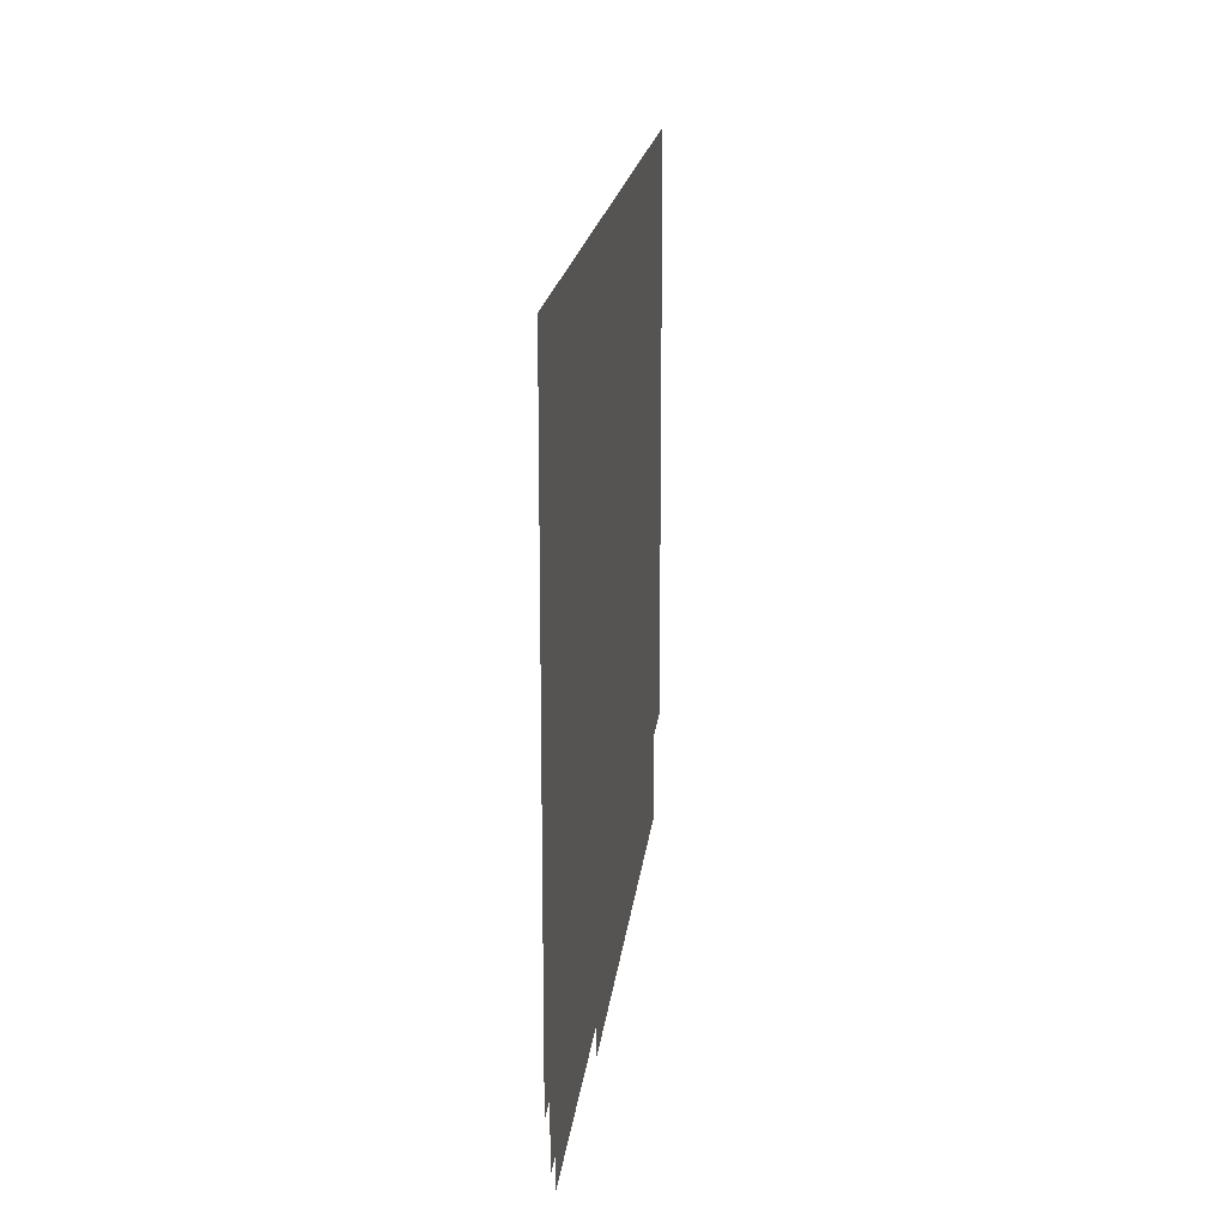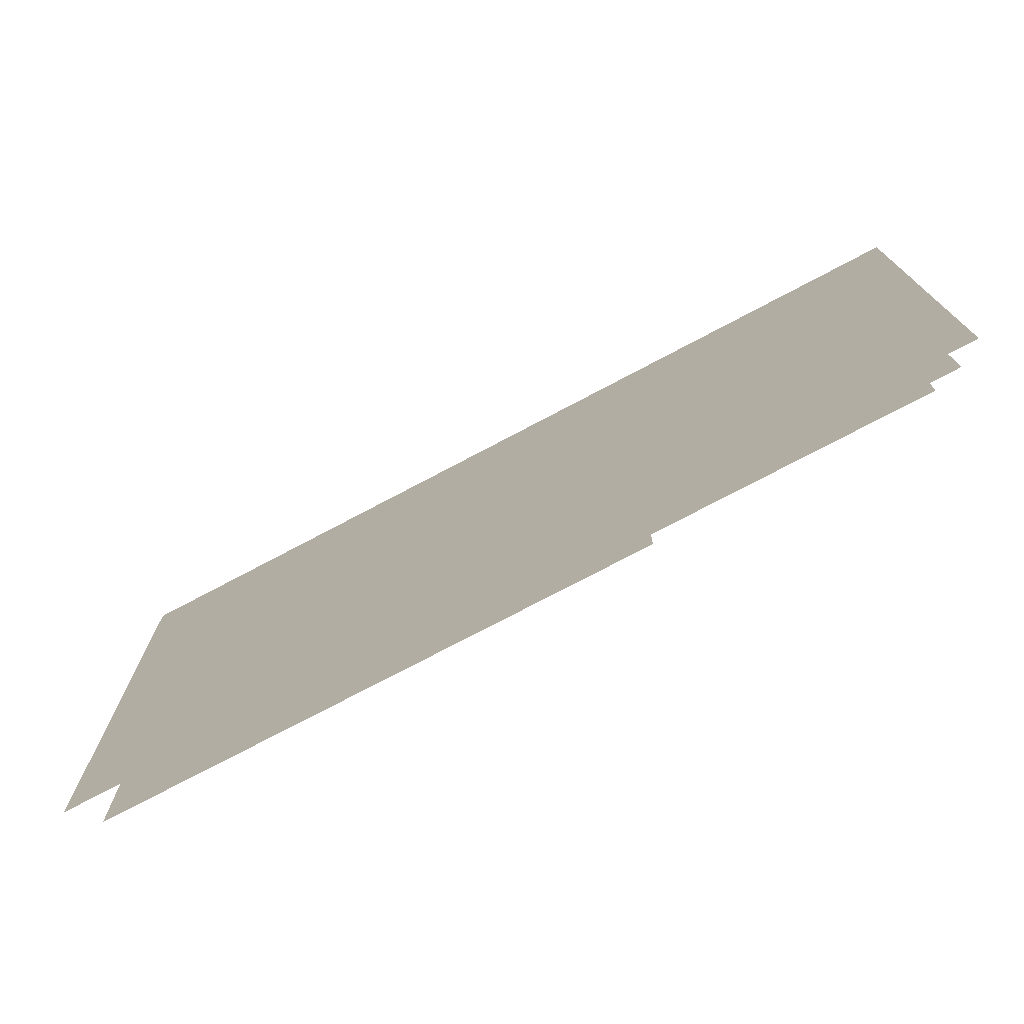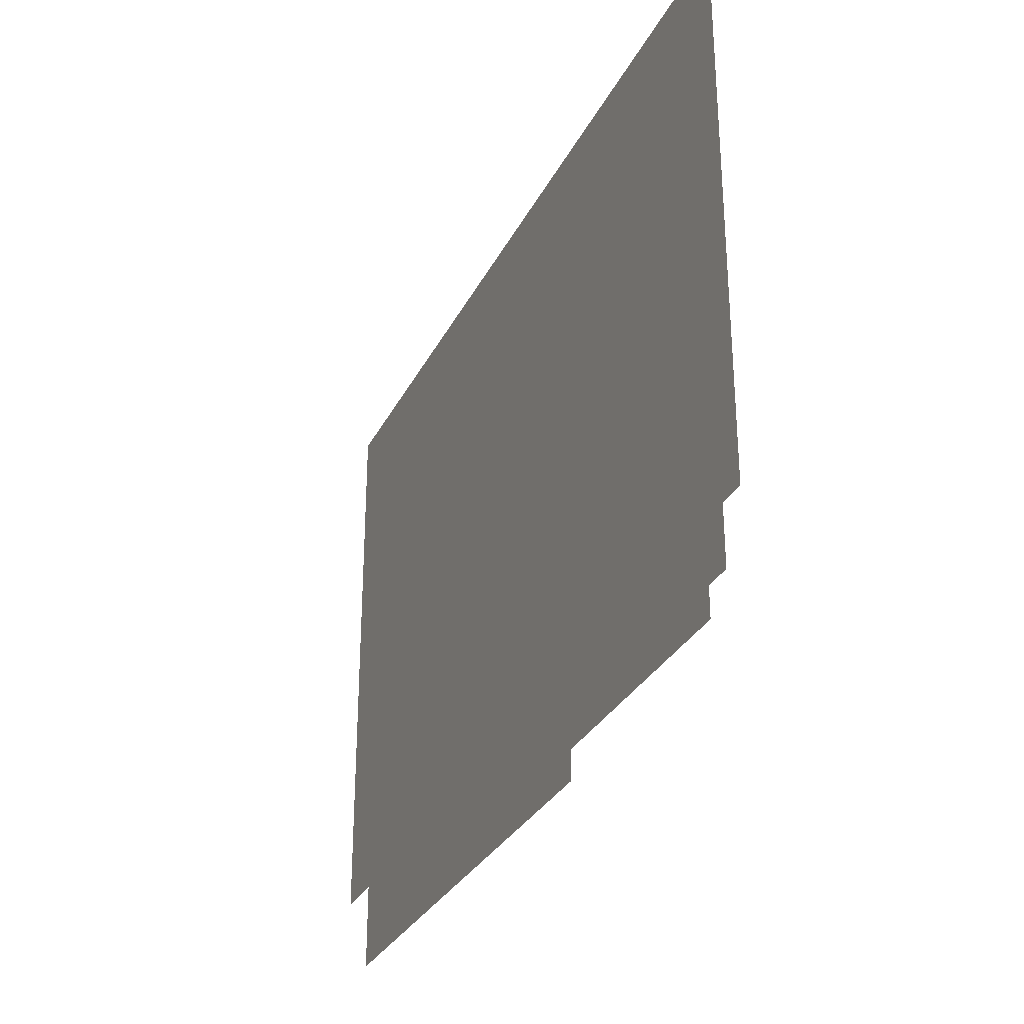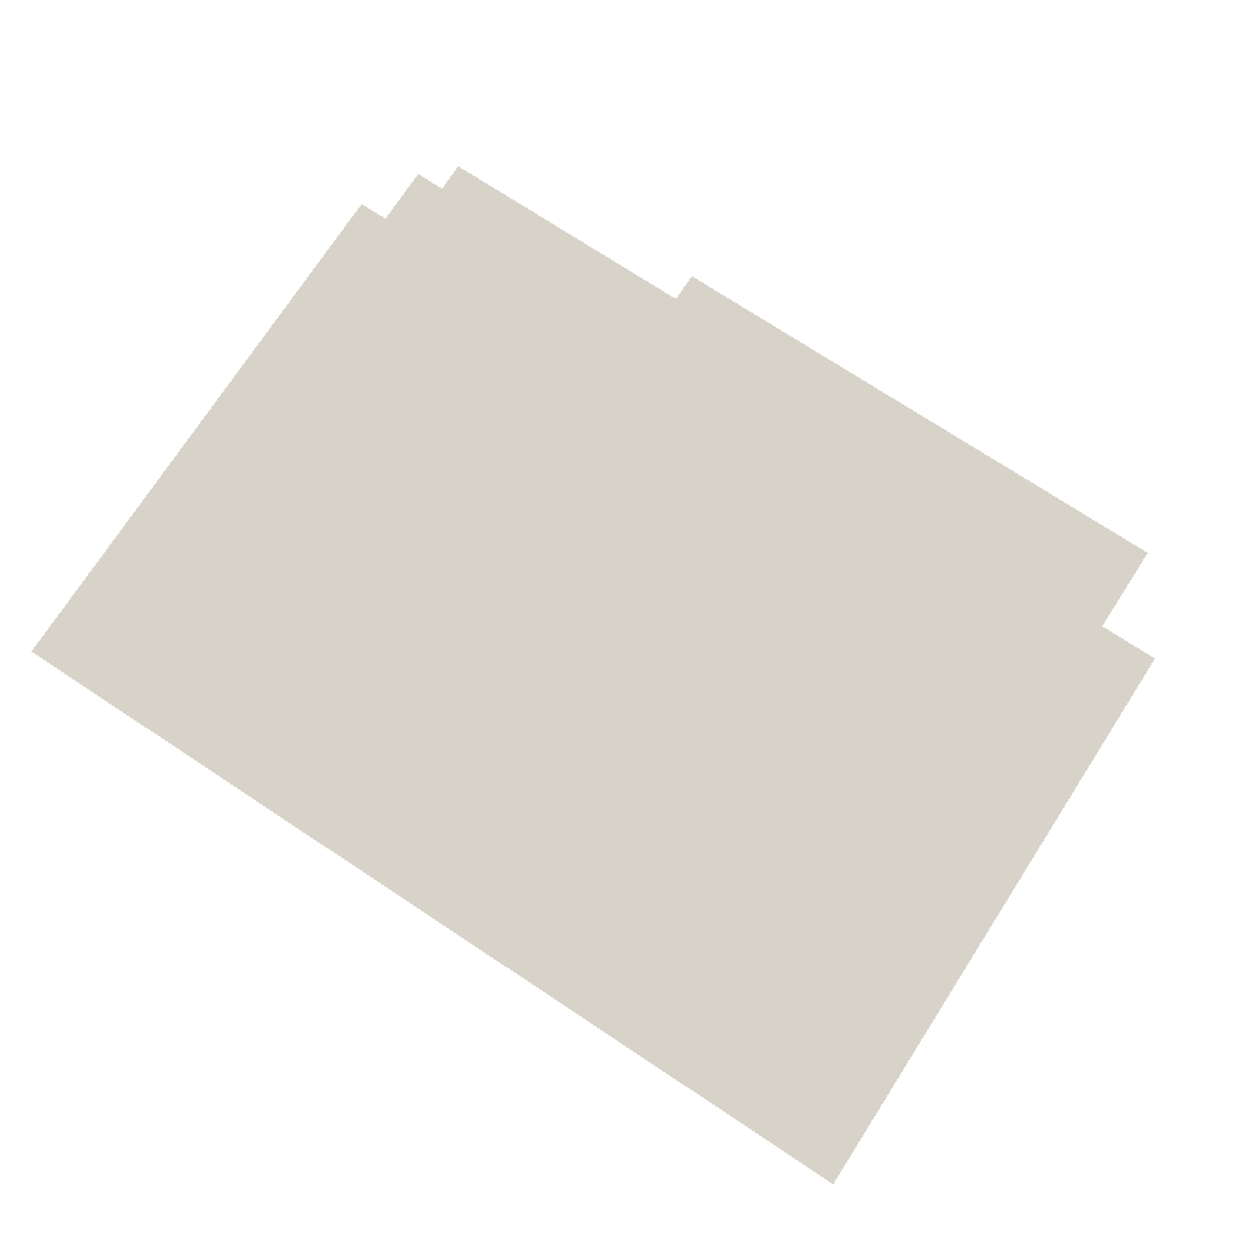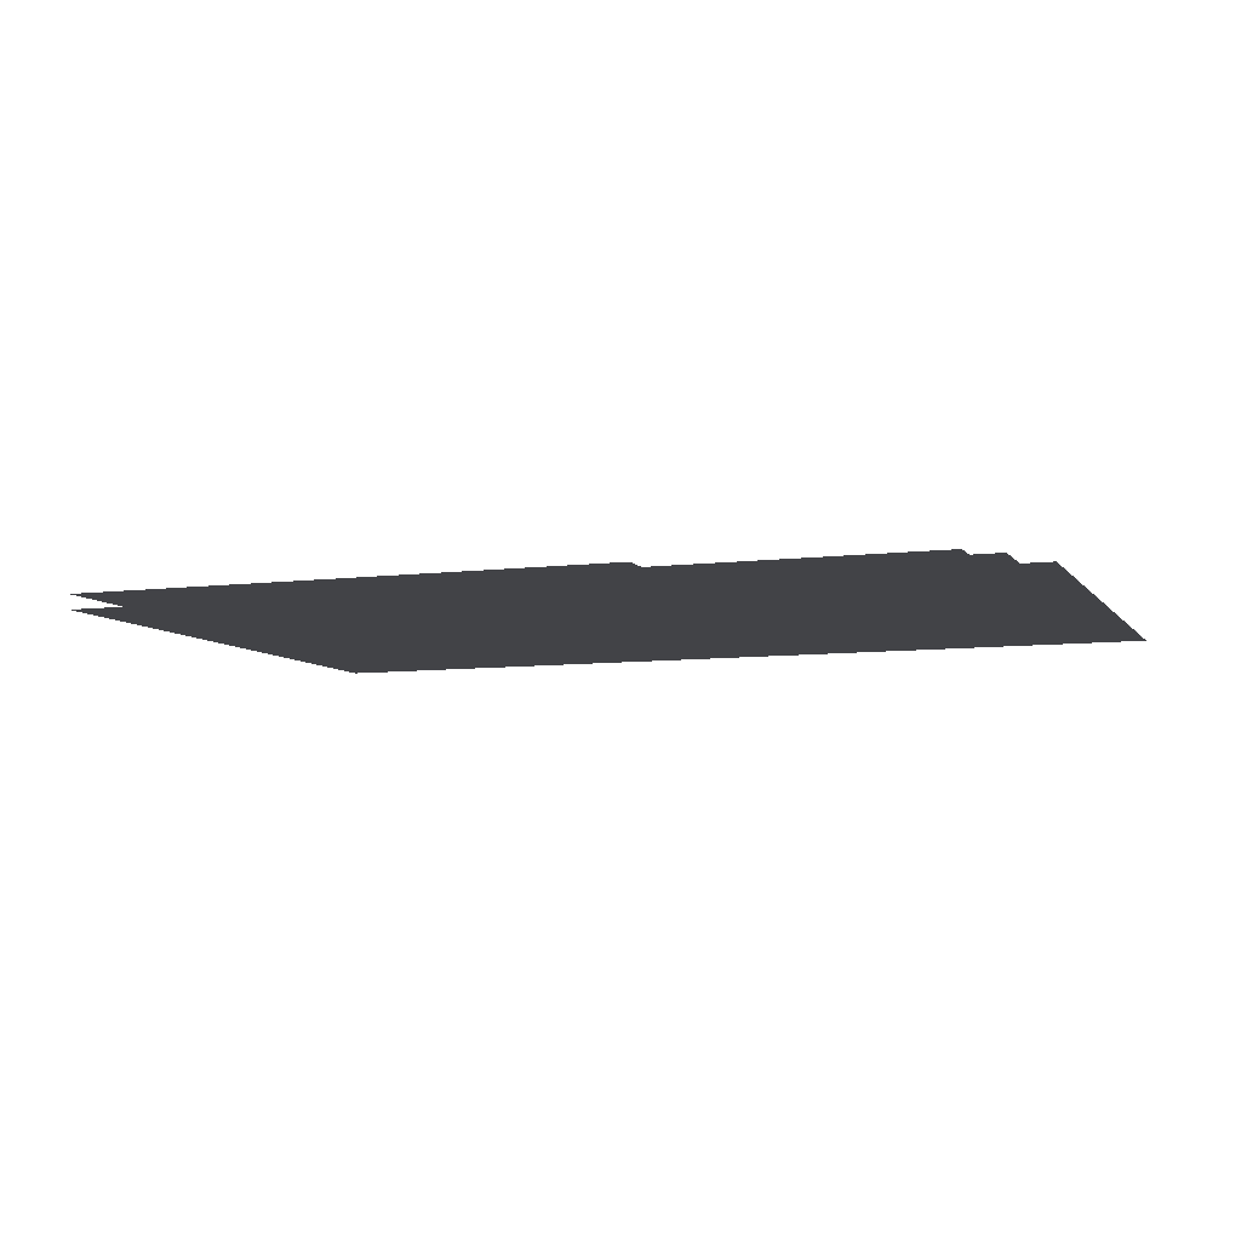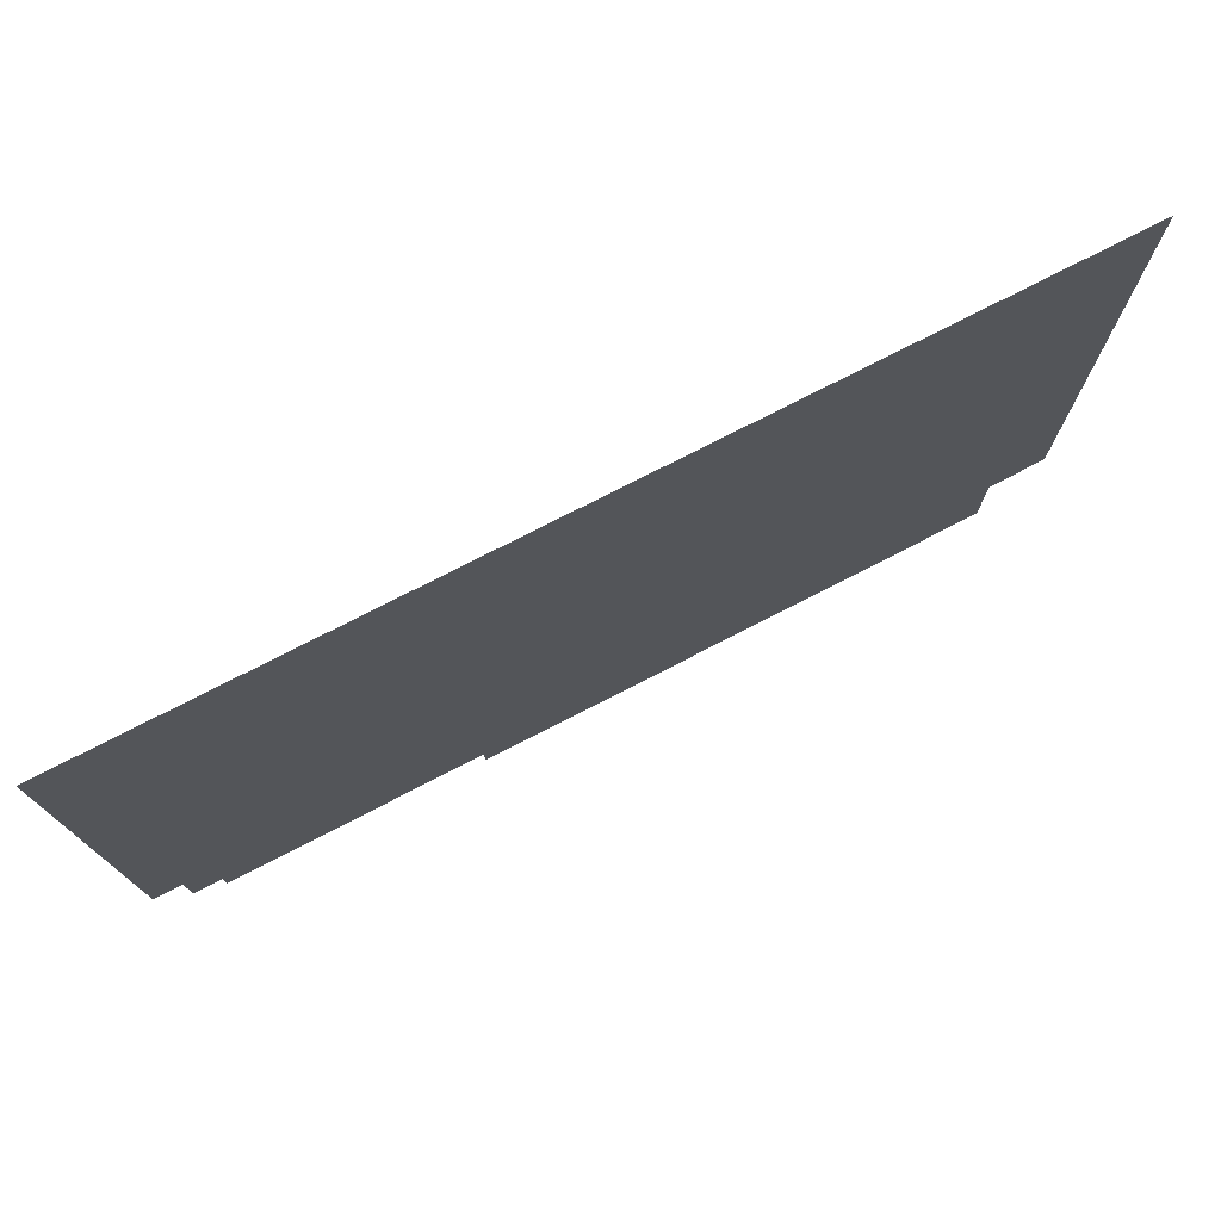
<metadata>
{"format":"obj","ext":"obj","renderer":"f3d","projection":"perspective","resolution":1024,"background":"white","views":[{"elev":17.5,"azim":95.9,"up":"+Y"},{"elev":-75.2,"azim":27.9,"up":"+Y"},{"elev":-30.2,"azim":67.3,"up":"+Y"},{"elev":75.8,"azim":-146.8,"up":"+Z"},{"elev":-7.5,"azim":20.2,"up":"+Z"},{"elev":75.9,"azim":152.8,"up":"+Y"}]}
</metadata>
<code>
v 0 -16 0
v -256 -16 0
v -256 240 0
v 0 240 0
v -16 -16 0
v -272 -16 0
v -272 240 0
v -16 240 0
v -32 -16 0
v -288 -16 0
v -288 240 0
v -32 240 0
v -128 -16 0
v -384 -16 0
v -384 240 0
v -128 240 0
v -144 -16 0
v -400 -16 0
v -400 240 0
v -144 240 0
v -240 -16 0
v -496 -16 0
v -496 240 0
v -240 240 0
v -240 -32 0
v -496 -32 0
v -496 224 0
v -240 224 0
v 0 -48 0
v -256 -48 0
v -256 208 0
v 0 208 0
v -64 -48 0
v -320 -48 0
v -320 208 0
v -64 208 0
v 0 -64 0
v -256 -64 0
v -256 192 0
v 0 192 0
v -16 -64 0
v -272 -64 0
v -272 192 0
v -16 192 0
v -96 -64 0
v -352 -64 0
v -352 192 0
v -96 192 0
v -112 -64 0
v -368 -64 0
v -368 192 0
v -112 192 0
v -176 -64 0
v -432 -64 0
v -432 192 0
v -176 192 0
v -208 -64 0
v -464 -64 0
v -464 192 0
v -208 192 0
v -224 -64 0
v -480 -64 0
v -480 192 0
v -224 192 0
v -240 -64 0
v -496 -64 0
v -496 192 0
v -240 192 0
v -16 -80 0
v -272 -80 0
v -272 176 0
v -16 176 0
v -112 -80 0
v -368 -80 0
v -368 176 0
v -112 176 0
v -128 -80 0
v -384 -80 0
v -384 176 0
v -128 176 0
v -144 -80 0
v -400 -80 0
v -400 176 0
v -144 176 0
v -208 -80 0
v -464 -80 0
v -464 176 0
v -208 176 0
v -224 -80 0
v -480 -80 0
v -480 176 0
v -224 176 0
v -240 -80 0
v -496 -80 0
v -496 176 0
v -240 176 0
v -16 -96 0
v -272 -96 0
v -272 160 0
v -16 160 0
v -32 -96 0
v -288 -96 0
v -288 160 0
v -32 160 0
v -96 -96 0
v -352 -96 0
v -352 160 0
v -96 160 0
v -112 -96 0
v -368 -96 0
v -368 160 0
v -112 160 0
v -128 -96 0
v -384 -96 0
v -384 160 0
v -128 160 0
v -160 -96 0
v -416 -96 0
v -416 160 0
v -160 160 0
v -176 -96 0
v -432 -96 0
v -432 160 0
v -176 160 0
v -32 -112 0
v -288 -112 0
v -288 144 0
v -32 144 0
v -48 -112 0
v -304 -112 0
v -304 144 0
v -48 144 0
v -64 -112 0
v -320 -112 0
v -320 144 0
v -64 144 0
v -80 -112 0
v -336 -112 0
v -336 144 0
v -80 144 0
v -96 -112 0
v -352 -112 0
v -352 144 0
v -96 144 0
v -112 -112 0
v -368 -112 0
v -368 144 0
v -112 144 0
v -128 -112 0
v -384 -112 0
v -384 144 0
v -128 144 0
v -176 -128 0
v -432 -128 0
v -432 128 0
v -176 128 0
v -192 -128 0
v -448 -128 0
v -448 128 0
v -192 128 0
v -208 -128 0
v -464 -128 0
v -464 128 0
v -208 128 0
g Chapter1_mesh_0100
f 1 2 3 4
f 5 6 7 8
f 9 10 11 12
f 13 14 15 16
f 17 18 19 20
f 21 22 23 24
f 25 26 27 28
f 29 30 31 32
f 33 34 35 36
f 37 38 39 40
f 41 42 43 44
f 45 46 47 48
f 49 50 51 52
f 53 54 55 56
f 57 58 59 60
f 61 62 63 64
f 65 66 67 68
f 69 70 71 72
f 73 74 75 76
f 77 78 79 80
f 81 82 83 84
f 85 86 87 88
f 89 90 91 92
f 93 94 95 96
f 97 98 99 100
f 101 102 103 104
f 105 106 107 108
f 109 110 111 112
f 113 114 115 116
f 117 118 119 120
f 121 122 123 124
f 125 126 127 128
f 129 130 131 132
f 133 134 135 136
f 137 138 139 140
f 141 142 143 144
f 145 146 147 148
f 149 150 151 152
f 153 154 155 156
f 157 158 159 160
f 161 162 163 164

</code>
